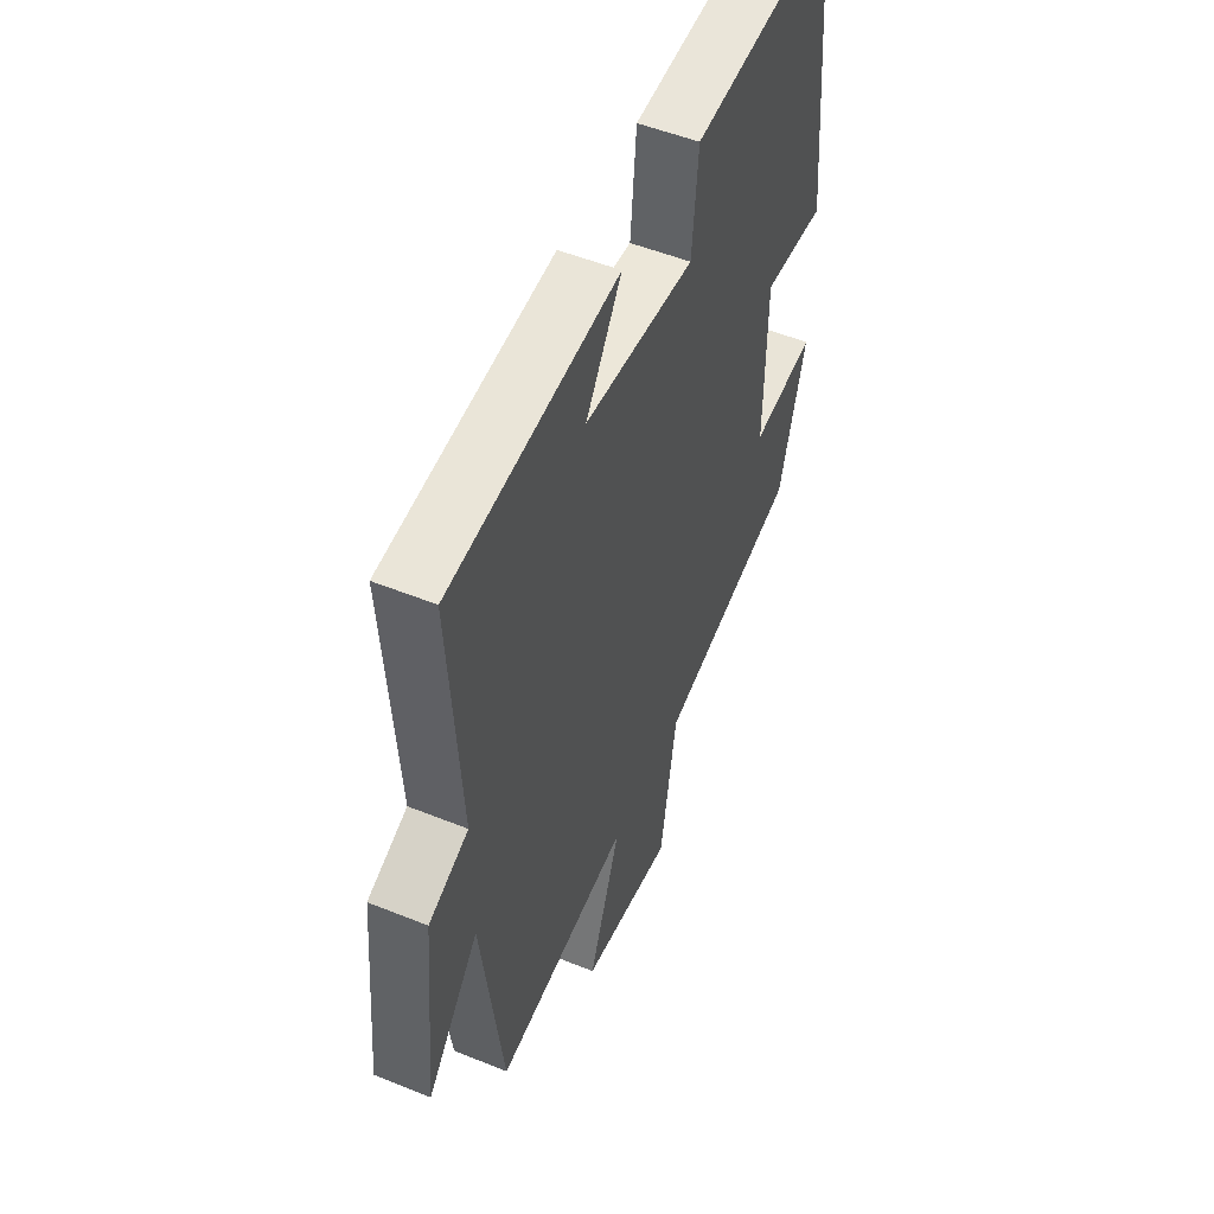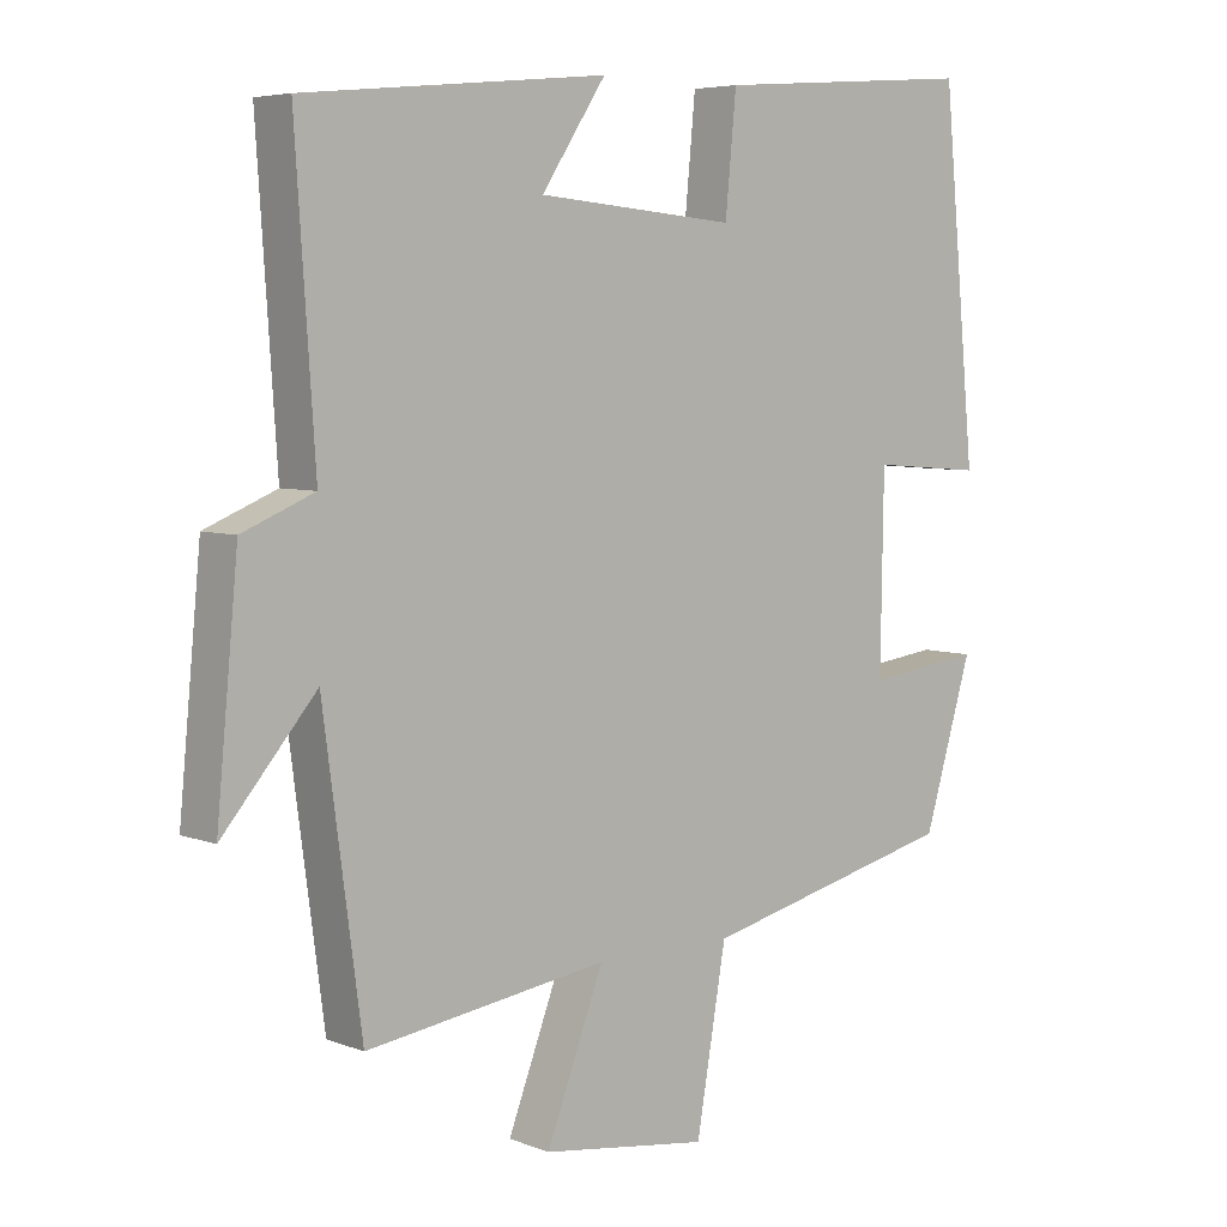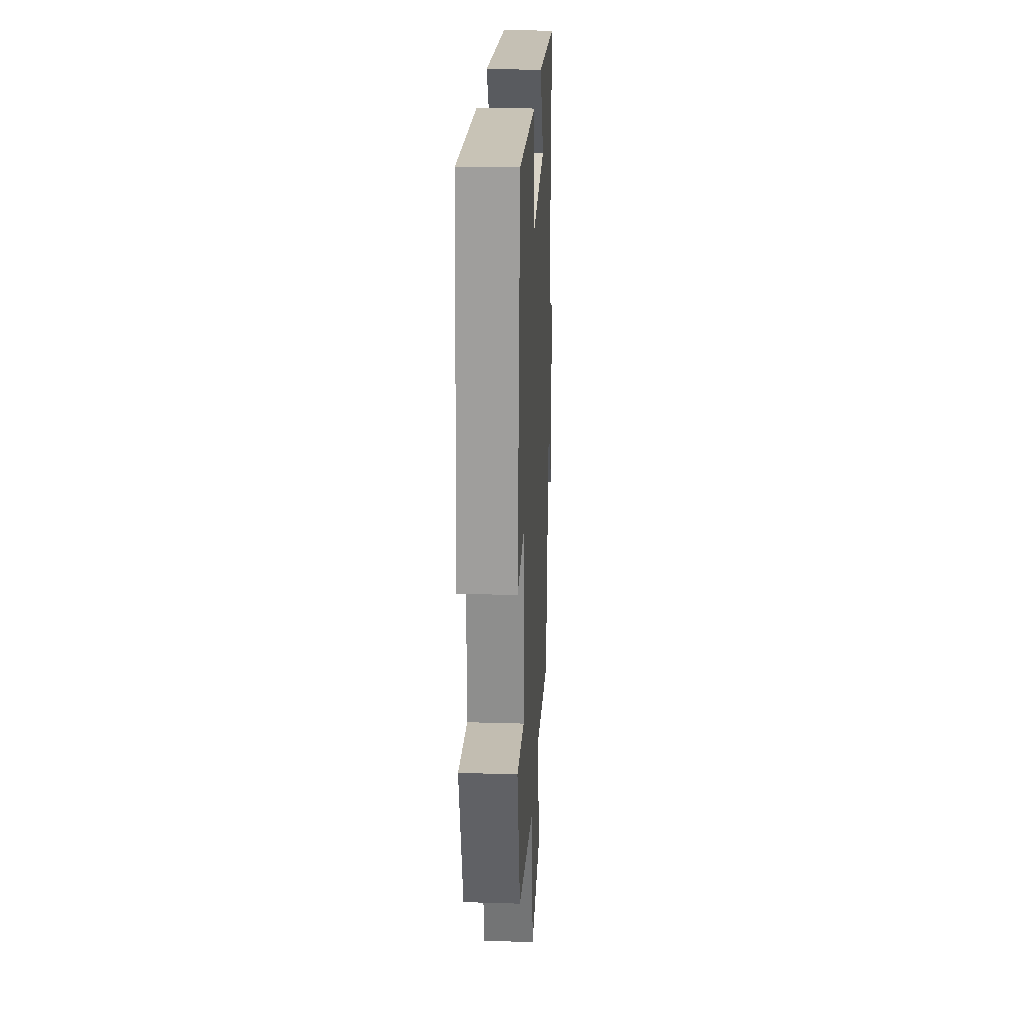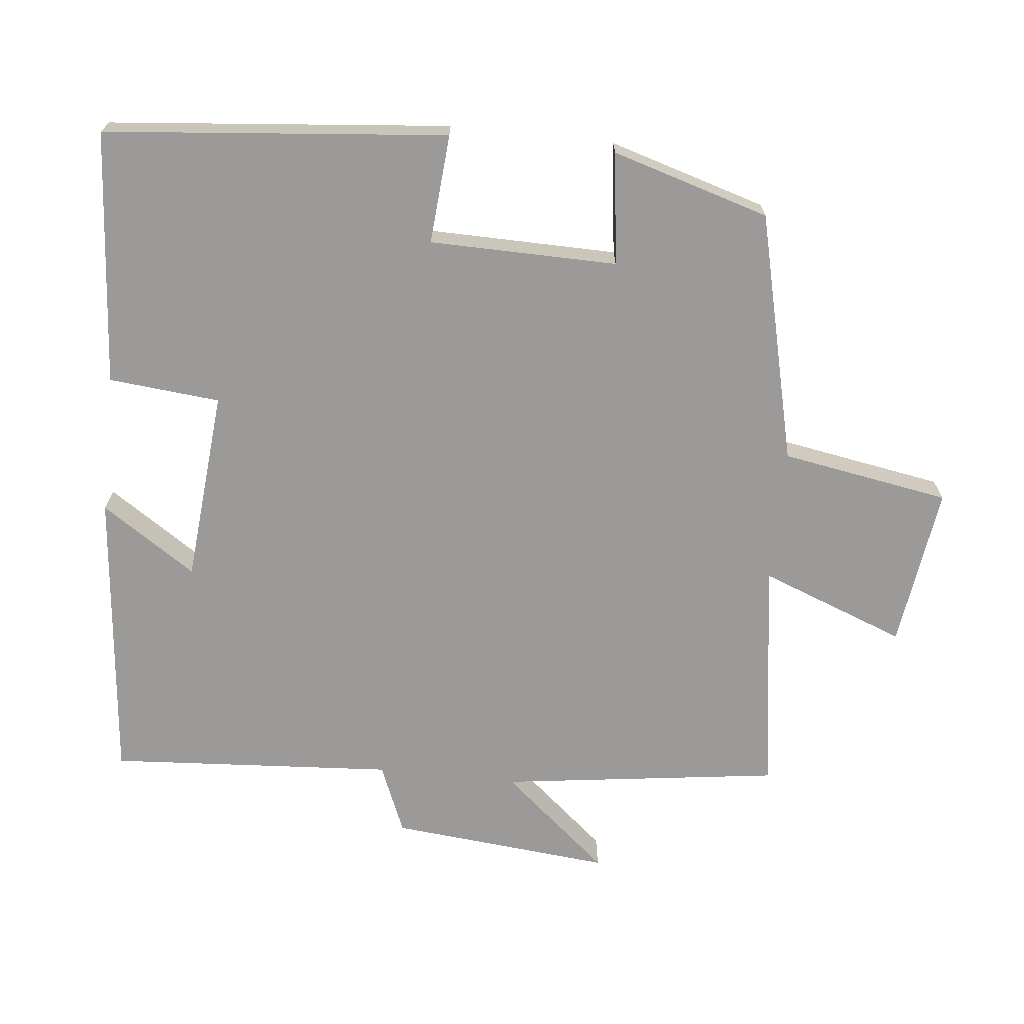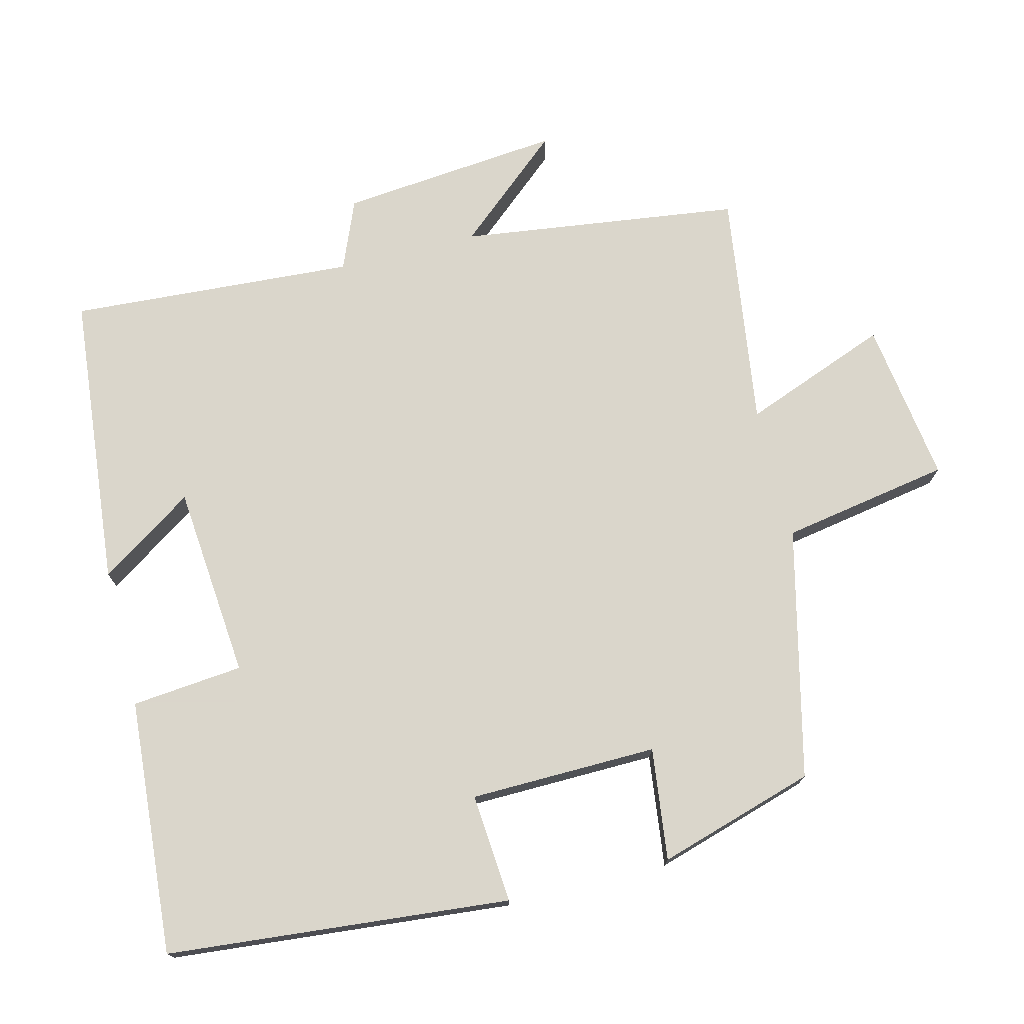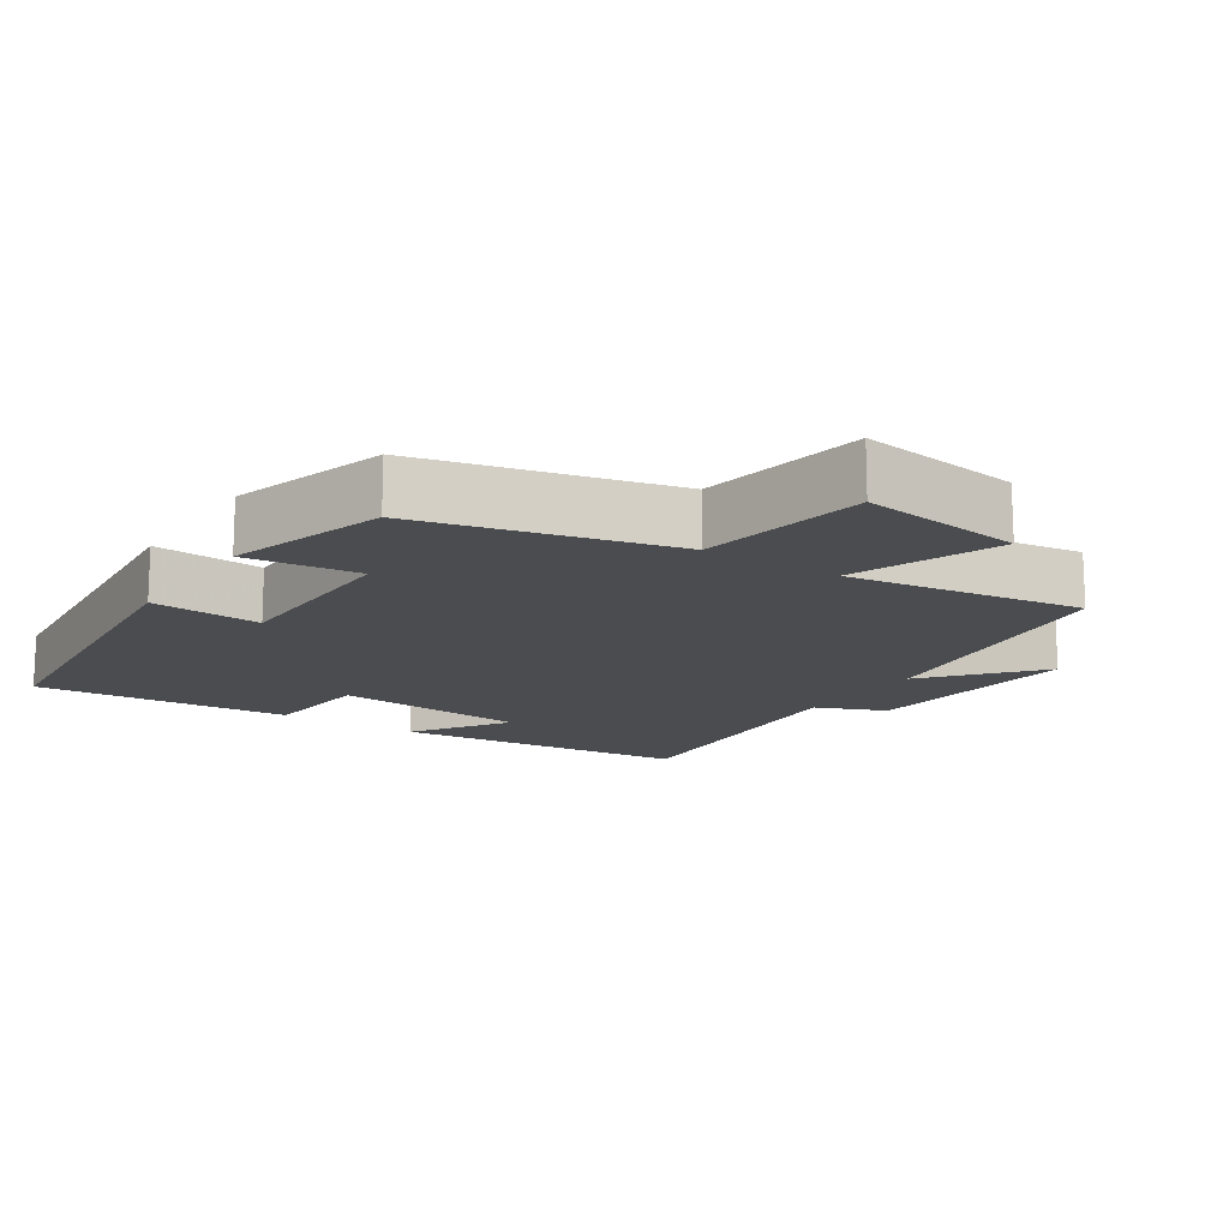
<metadata>
{"format":"obj","ext":"obj","renderer":"f3d","projection":"perspective","resolution":1024,"background":"white","views":[{"elev":52.0,"azim":-66.4,"up":"+Z"},{"elev":5.7,"azim":-40.9,"up":"+Z"},{"elev":23.9,"azim":92.9,"up":"+Z"},{"elev":-69.4,"azim":84.0,"up":"+Y"},{"elev":74.1,"azim":75.8,"up":"+Y"},{"elev":-14.9,"azim":146.7,"up":"+Y"}]}
</metadata>
<code>
v 0.433 0.07 -0.415
v 0.079 0.07 -0.5
v 0.038 0.07 -0.739
v -0.192 0.07 -0.707
v -0.113 0.07 -0.5
v -0.447 0.07 -0.548
v -0.5 0.07 -0.151
v -0.629 0.07 -0.302
v -0.599 0.07 0.012
v -0.5 0.07 0.053
v -0.527 0.07 0.458
v -0.108 0.07 0.5
v -0.197 0.07 0.366
v 0.077 0.07 0.342
v 0.092 0.07 0.5
v 0.454 0.07 0.528
v 0.5 0.07 0.042
v 0.345 0.07 0.054
v 0.341 0.07 -0.212
v 0.5 0.07 -0.192
v 0.433 0 -0.415
v 0.079 0 -0.5
v 0.038 0 -0.739
v -0.192 0 -0.707
v -0.113 0 -0.5
v -0.447 0 -0.548
v -0.5 0 -0.151
v -0.629 0 -0.302
v -0.599 0 0.012
v -0.5 0 0.053
v -0.527 0 0.458
v -0.108 0 0.5
v -0.197 0 0.366
v 0.077 0 0.342
v 0.092 0 0.5
v 0.454 0 0.528
v 0.5 0 0.042
v 0.345 0 0.054
v 0.341 0 -0.212
v 0.5 0 -0.192
f 19 20 1 2
f 18 19 2
f 16 17 18
f 15 16 18
f 14 15 18
f 13 14 18 2
f 10 11 12 13
f 10 13 2
f 7 8 9 10
f 5 6 7 10
f 5 10 2
f 2 3 4 5
f 22 21 40 39
f 22 39 38
f 38 37 36
f 38 36 35
f 38 35 34
f 22 38 34 33
f 33 32 31 30
f 22 33 30
f 30 29 28 27
f 30 27 26 25
f 22 30 25
f 25 24 23 22
f 1 21 22 2
f 2 22 23 3
f 3 23 24 4
f 4 24 25 5
f 5 25 26 6
f 6 26 27 7
f 7 27 28 8
f 8 28 29 9
f 9 29 30 10
f 10 30 31 11
f 11 31 32 12
f 12 32 33 13
f 13 33 34 14
f 14 34 35 15
f 15 35 36 16
f 16 36 37 17
f 17 37 38 18
f 18 38 39 19
f 19 39 40 20
f 20 40 21 1

</code>
